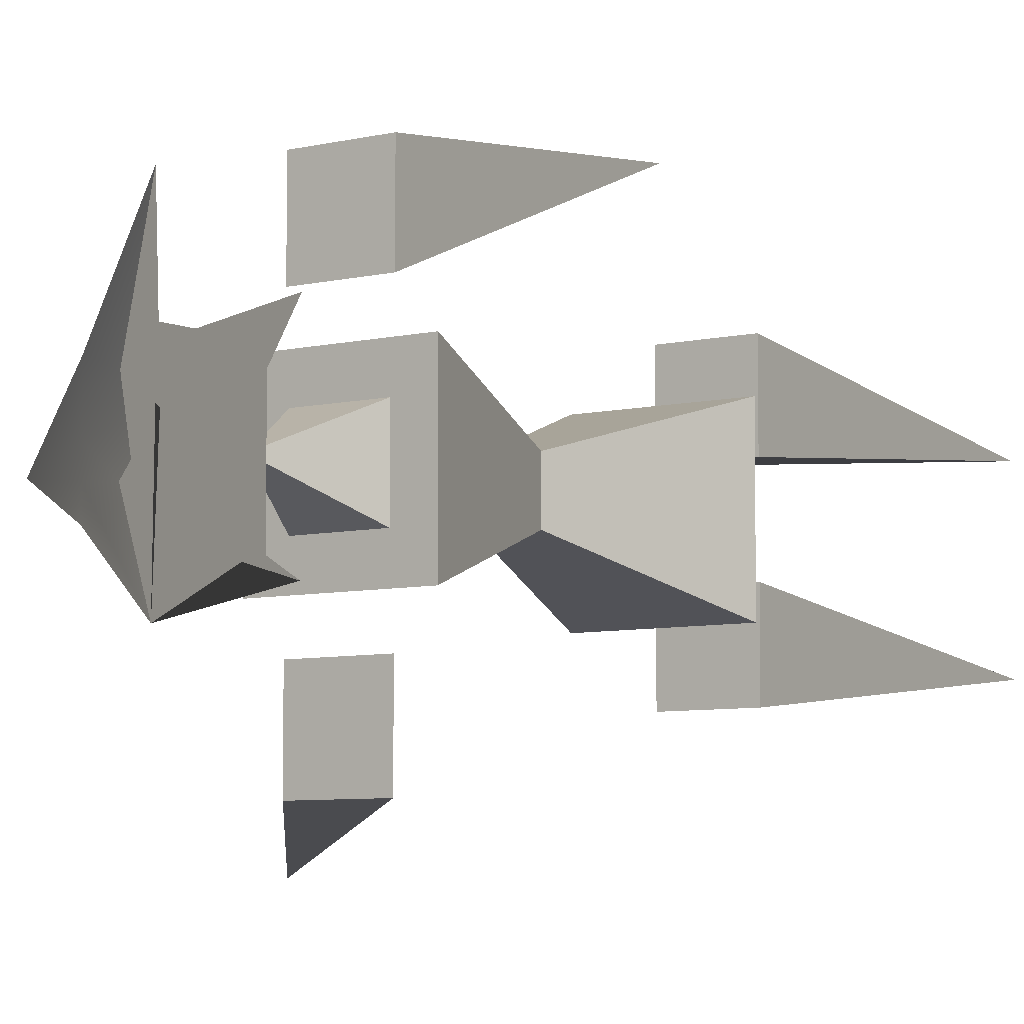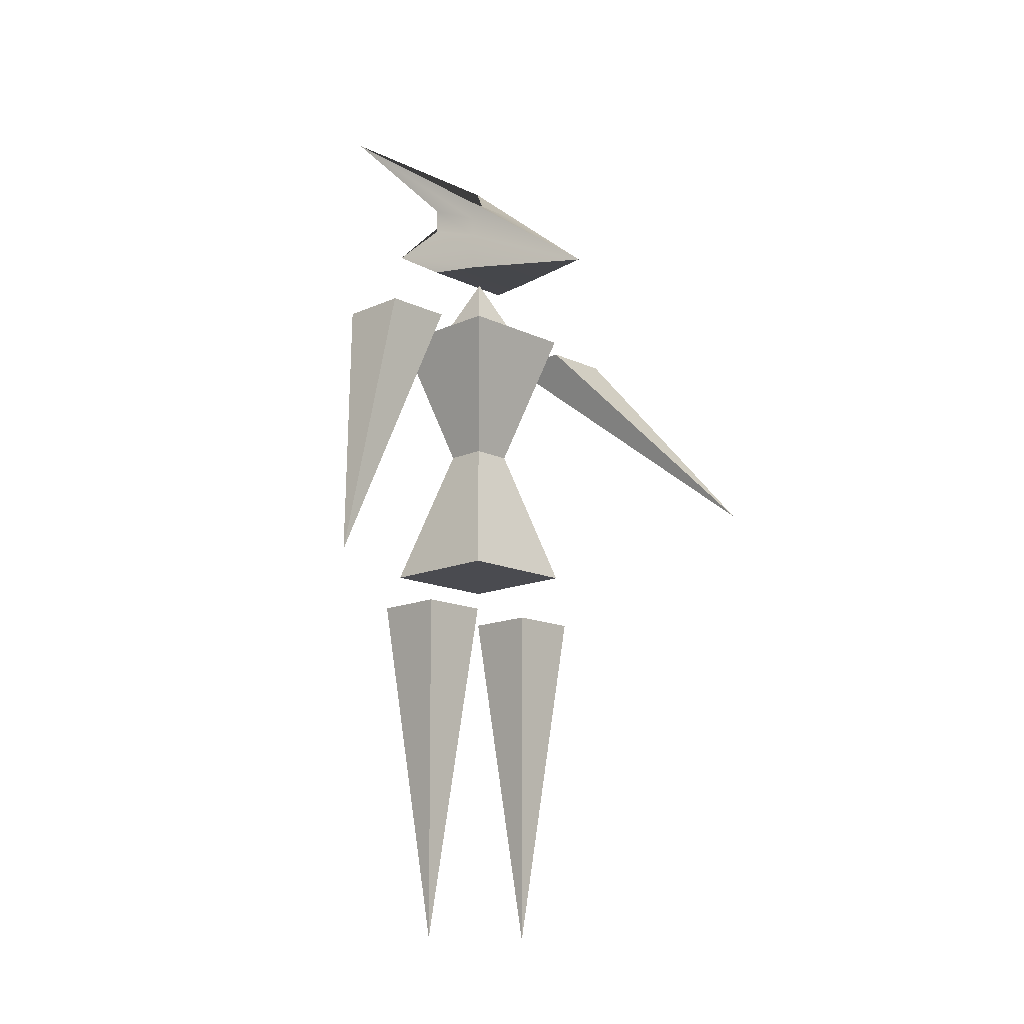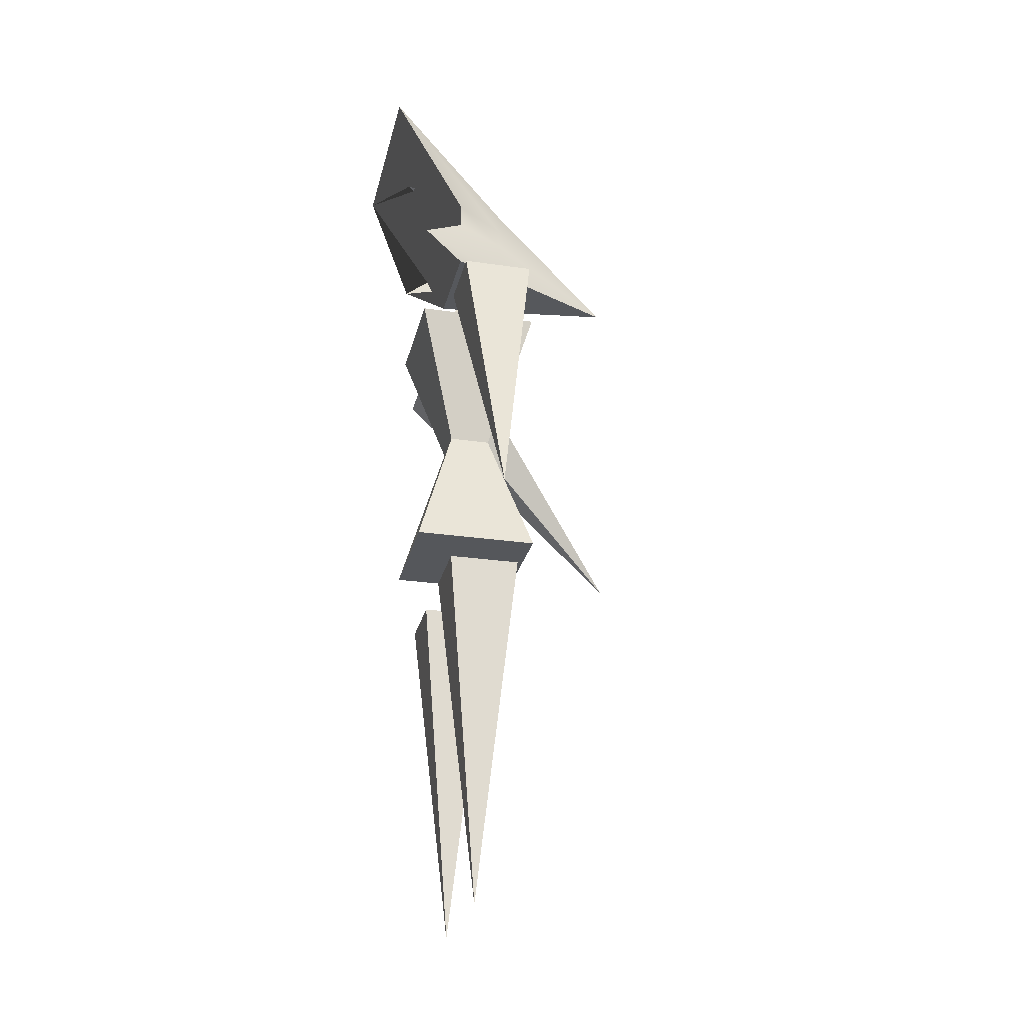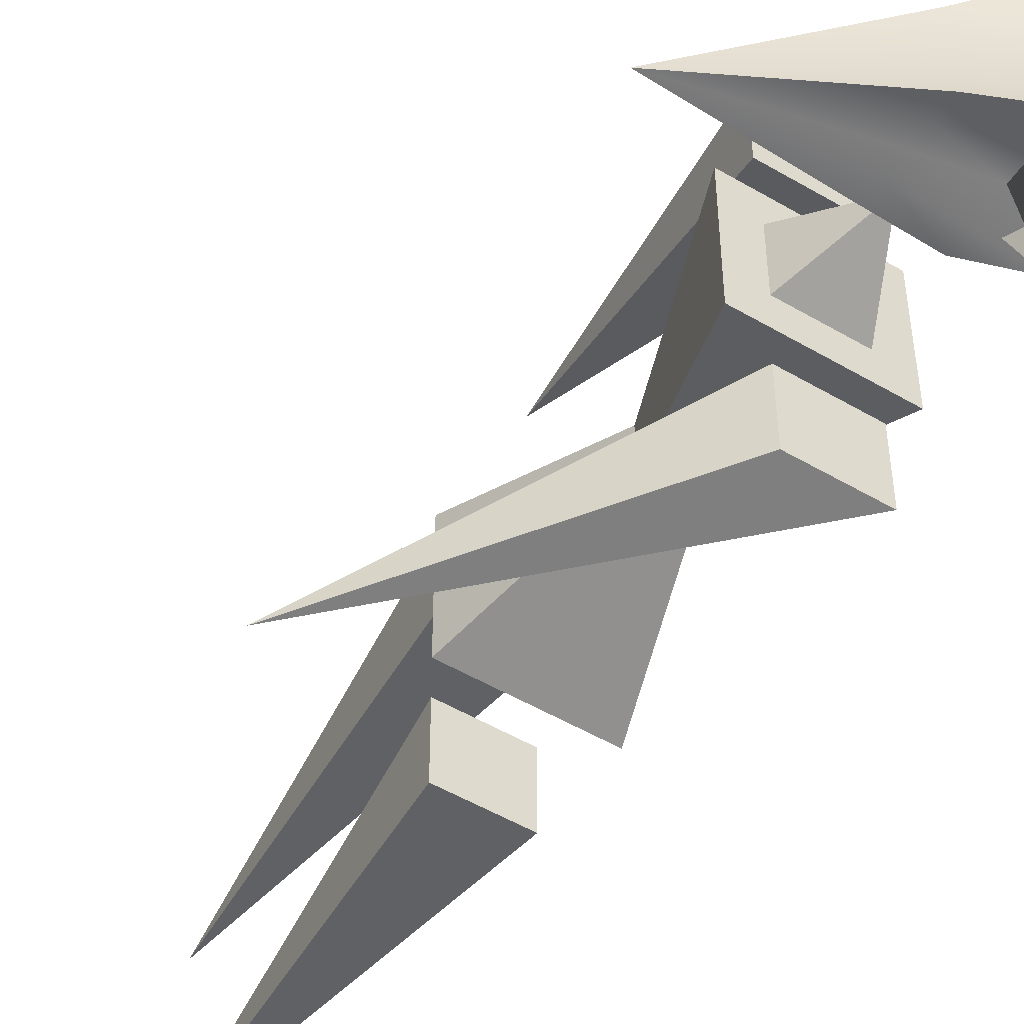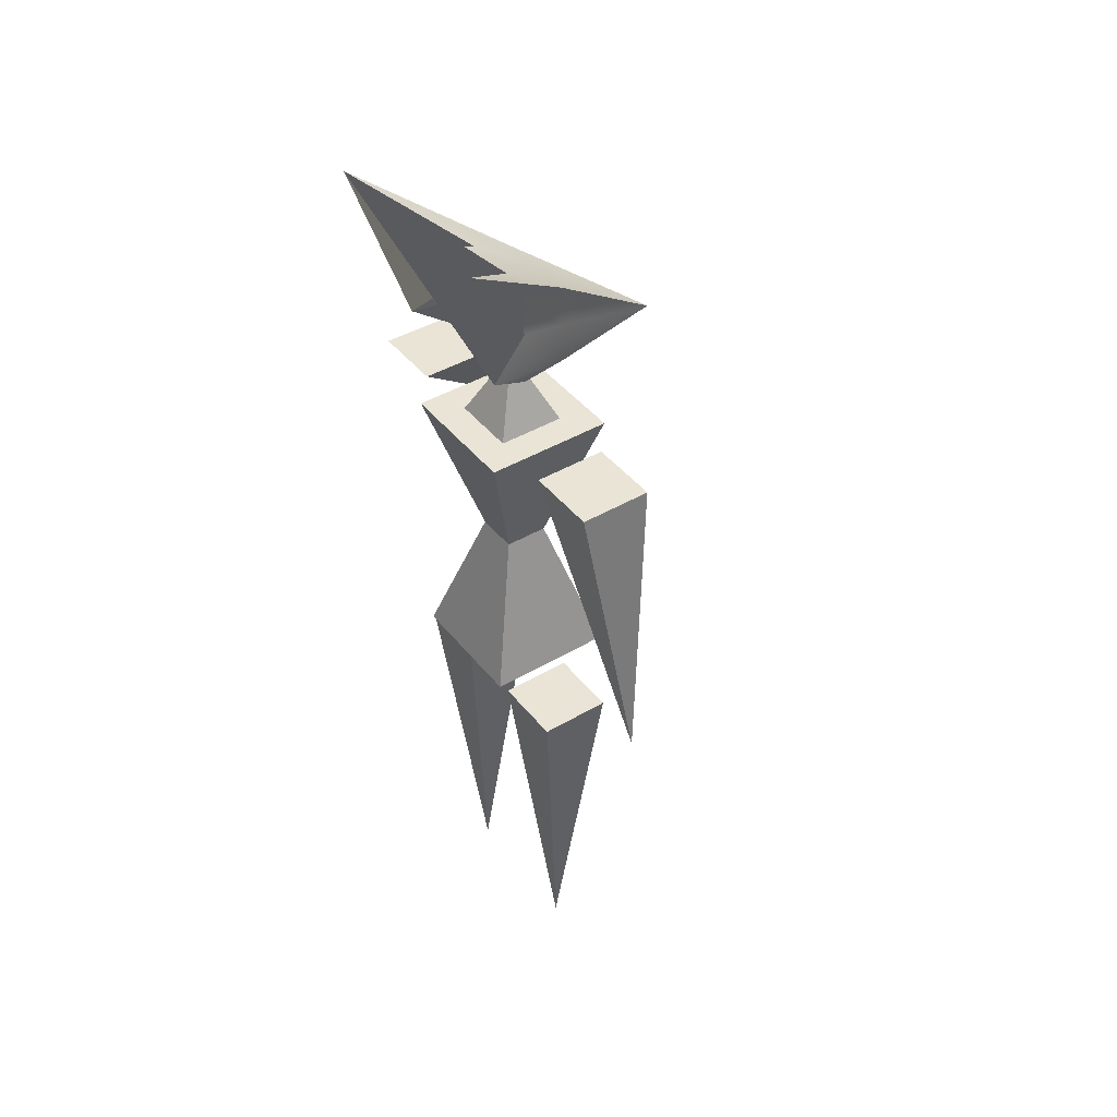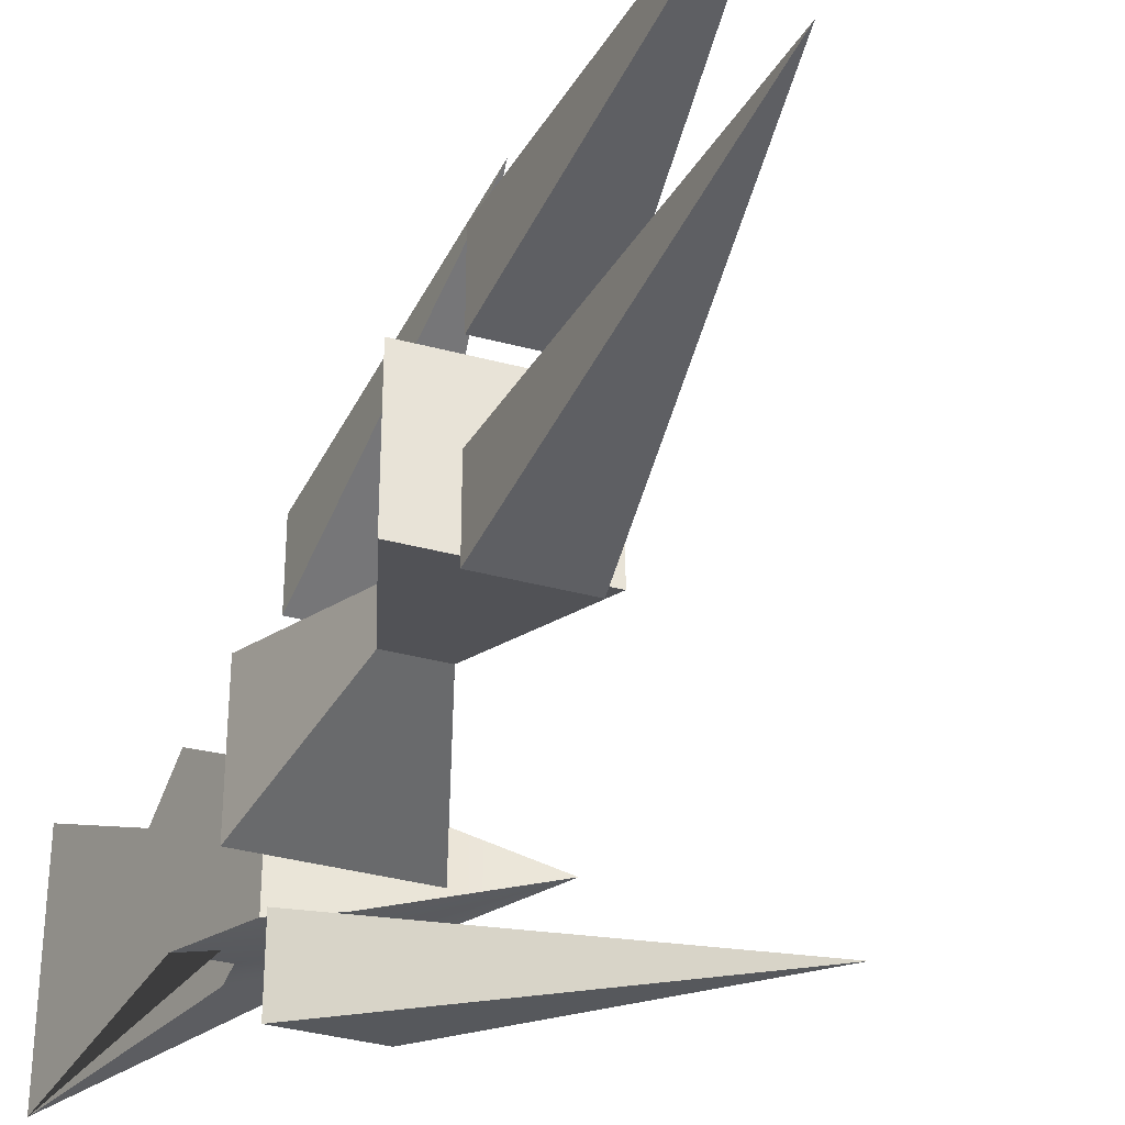
<metadata>
{"format":"obj","ext":"obj","renderer":"f3d","projection":"perspective","resolution":1024,"background":"white","views":[{"elev":-6.3,"azim":-143.1,"up":"+Z"},{"elev":-14.4,"azim":44.2,"up":"+Y"},{"elev":-26.8,"azim":-12.9,"up":"+Y"},{"elev":-51.4,"azim":147.4,"up":"+Z"},{"elev":42.6,"azim":-35.2,"up":"+Y"},{"elev":-37.0,"azim":-19.1,"up":"+Z"}]}
</metadata>
<code>
g default
v -0.4592 6 -0.4592
v -0.4592 6 0.4592
v 0.4592 6 0.4592
v 0.4592 6 -0.4592
v -0 7 -0
v 0.5 1.357 -1.5
v 0.5 1.357 -0.5
v -0.5 1.357 -0.5
v -0.5 1.357 -1.5
v 0 -3.643 -1
v -0.8849 2 -0.8849
v -0.8849 2 0.8849
v 0.8849 2 0.8849
v 0.8849 2 -0.8849
v -0 5 -0
v 0.5 1.357 0.5
v 0.5 1.357 1.5
v -0.5 1.357 1.5
v -0.5 1.357 0.5
v 0 -3.643 1
v 0.5 6 1.339
v 0.5 6 2.339
v -0.5 6 2.339
v -0.5 6 1.339
v -0 2 2.839
v 0.8849 6 -0.8849
v 0.8849 6 0.8849
v -0.8849 6 0.8849
v -0.8849 6 -0.8849
v 0 3 -0
v -1.482 9.558 -1.404
v -1.482 9.558 1.404
v -0.2776 7.108 0.7267
v -0.2776 7.108 -0.7267
v 2.237 6.835 0
v -1.053 9.027 -0
v -0.2776 8.561 0.3634
v -0.2776 8.561 -0.3634
v -0.2776 7.835 -0.7267
v -0.2776 7.835 0.7267
v -0.2776 8.198 -0.7267
v -0.2776 8.198 0.7267
v -0.8908 7.471 -0.9609
v -0.8908 7.471 0.9609
v 0.4003 8.197 0.5735
v 0.4055 7.908 0.5723
v 0.4107 7.621 0.5712
v 0.4159 7.334 0.57
v 0.421 7.049 0.5688
v 0.4003 8.197 -0.5735
v 0.4055 7.908 -0.5723
v 0.4107 7.621 -0.5712
v 0.4159 7.334 -0.57
v 0.421 7.049 -0.5688
v 0.4003 8.197 0.2868
v 0.4003 8.197 -0
v 0.4003 8.197 -0.2868
v 0.5 6 -2.338
v 0.5 6 -1.338
v -0.5 6 -1.338
v -0.5 6 -2.338
v 3 3 -2.838
g polySurface40
f 1 2 5
f 2 3 5
f 3 4 5
f 4 1 5
f 1 4 3 2
f 6 7 10
f 7 8 10
f 8 9 10
f 9 6 10
f 6 9 8 7
f 11 12 15
f 12 13 15
f 13 14 15
f 14 11 15
f 11 14 13 12
f 16 17 20
f 17 18 20
f 18 19 20
f 19 16 20
f 16 19 18 17
f 21 22 25
f 22 23 25
f 23 24 25
f 24 21 25
f 21 24 23 22
f 26 27 30
f 27 28 30
f 28 29 30
f 29 26 30
f 26 29 28 27
f 31 38 57 50
f 35 48 49
f 49 54 35
f 34 43 53 54
f 31 41 39 43 34 33 44 40 42 32 37 36 38
f 55 56 36 37
f 45 55 37 32
f 56 57 38 36
f 51 52 39 41
f 35 46 47
f 50 51 41 31
f 45 46 35
f 52 53 43 39
f 35 47 48
f 32 42 46 45
f 47 46 42 40
f 48 47 40 44
f 49 48 44 33
f 35 51 50
f 35 52 51
f 35 53 52
f 54 53 35
f 33 34 54 49
f 35 55 45
f 35 56 55
f 35 57 56
f 50 57 35
f 58 59 62
f 59 60 62
f 60 61 62
f 61 58 62
f 58 61 60 59

</code>
